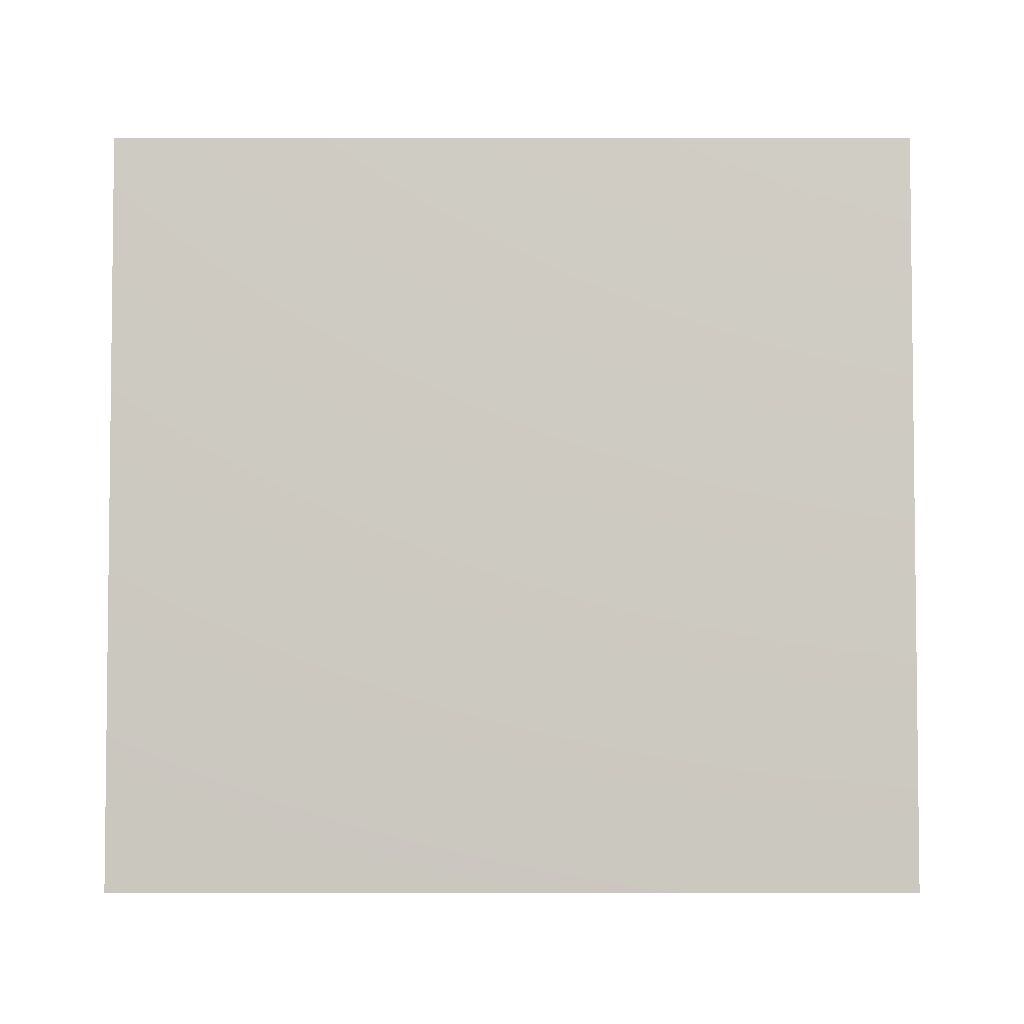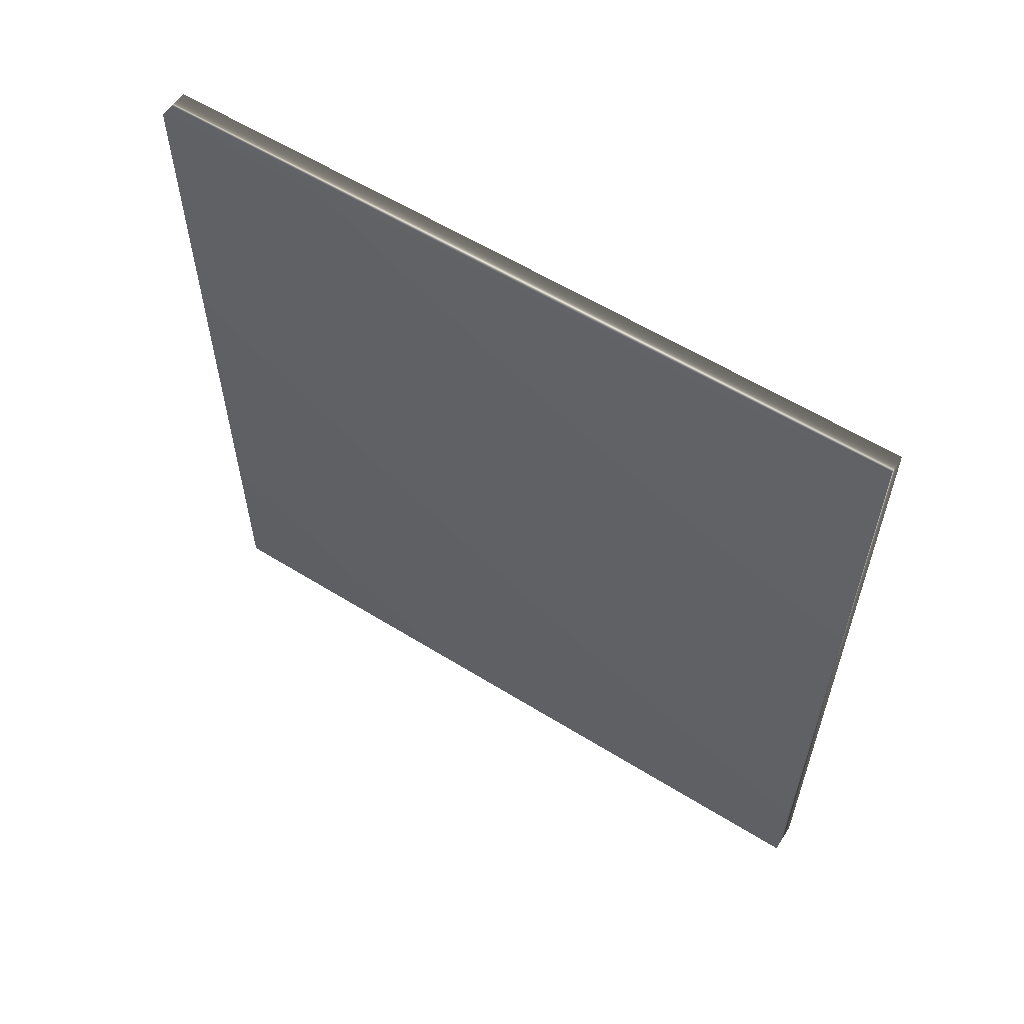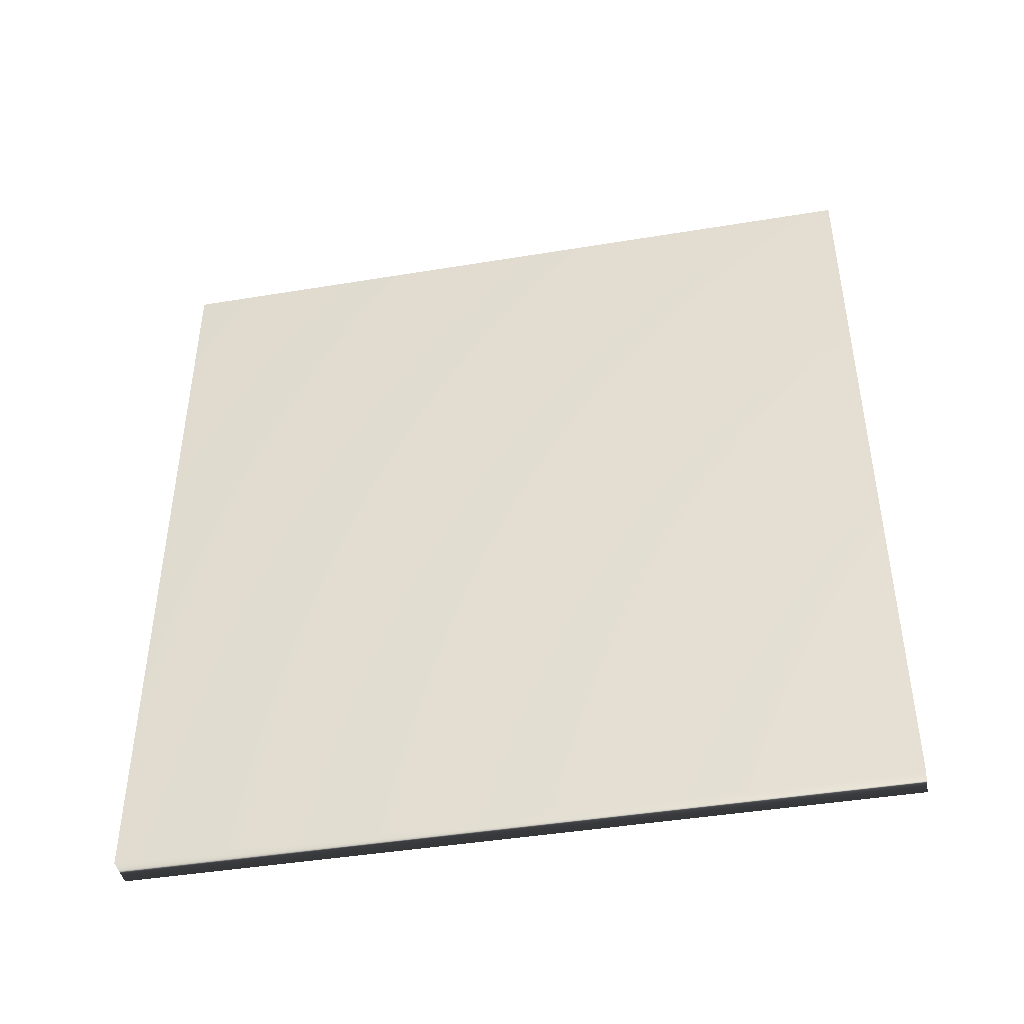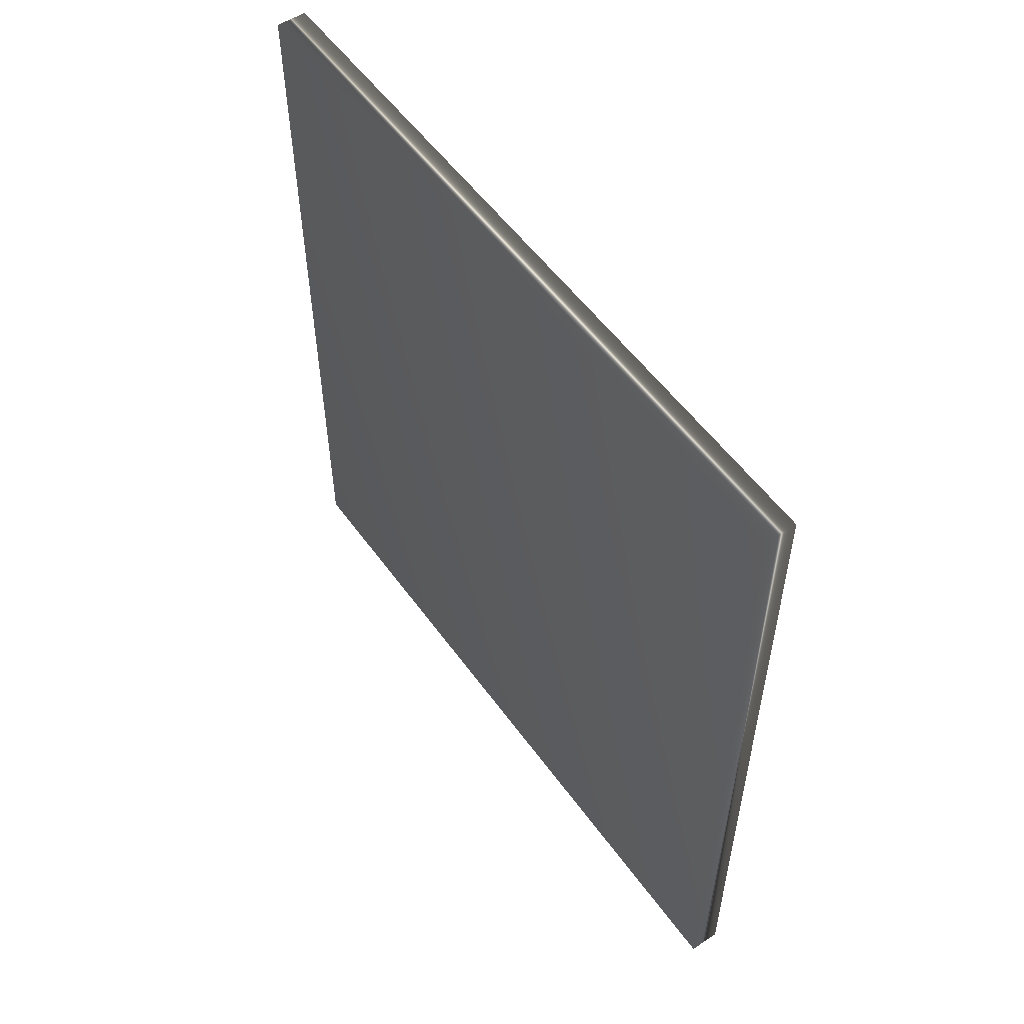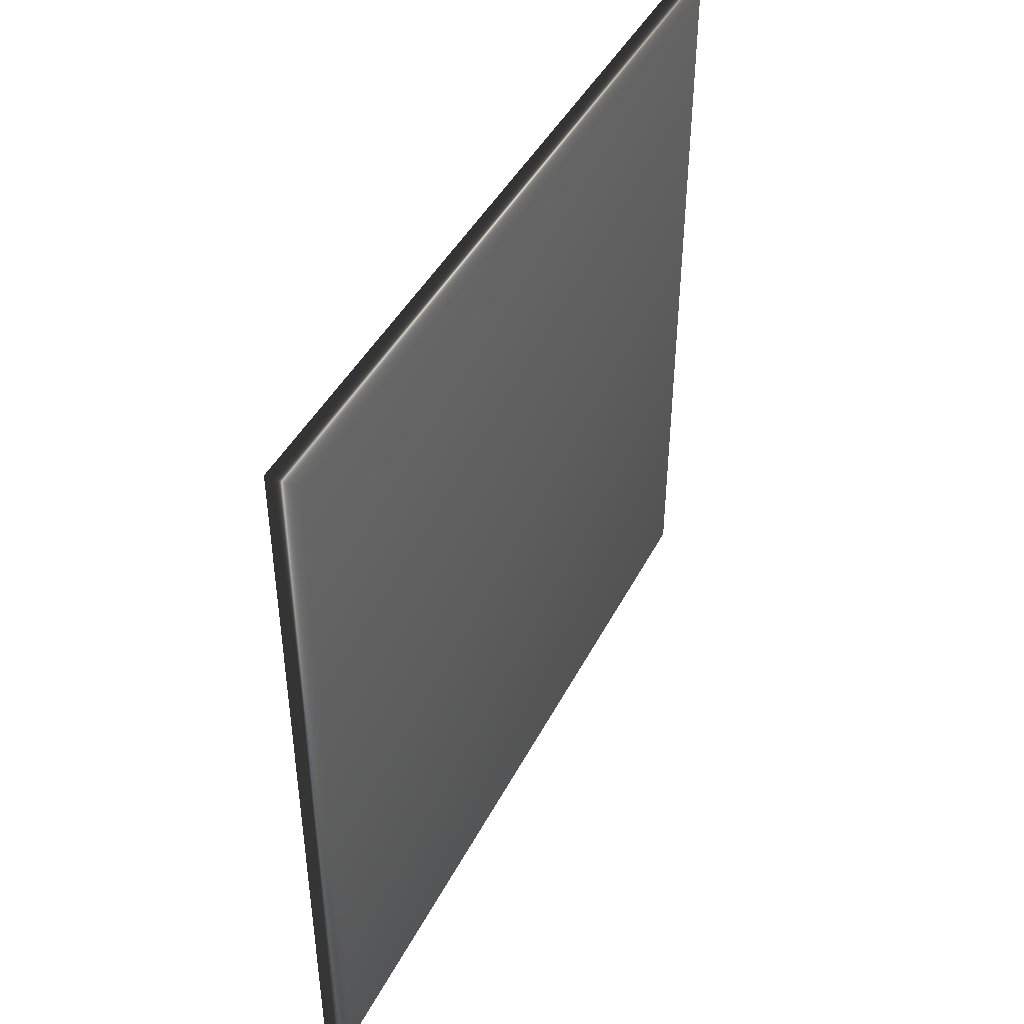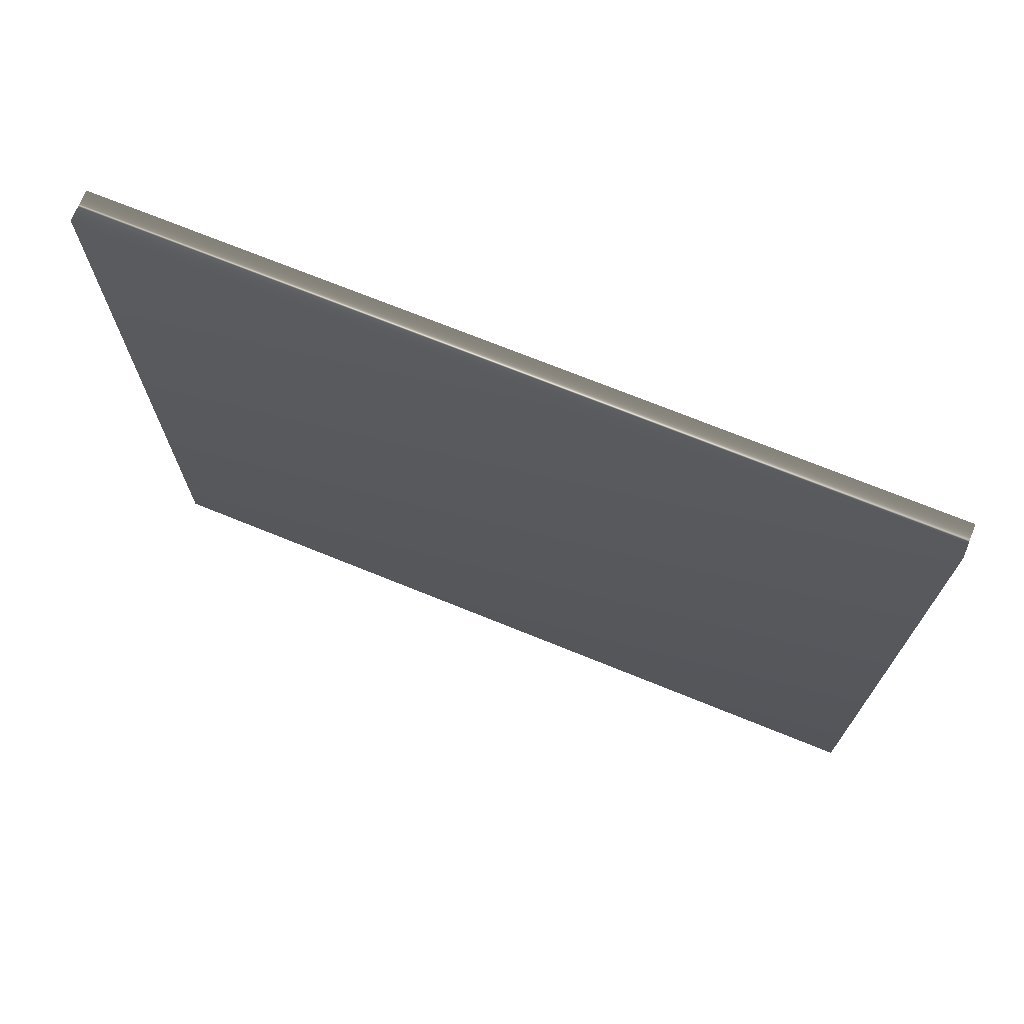
<metadata>
{"format":"obj","ext":"obj","renderer":"f3d","projection":"perspective","resolution":1024,"background":"white","views":[{"elev":-3.9,"azim":-90.0,"up":"+Y"},{"elev":58.7,"azim":-57.4,"up":"+Z"},{"elev":-43.6,"azim":-79.0,"up":"+Z"},{"elev":54.4,"azim":-35.1,"up":"+Z"},{"elev":43.7,"azim":-154.2,"up":"+Y"},{"elev":71.5,"azim":-67.9,"up":"+Y"}]}
</metadata>
<code>
v 45.3 -1.312 57.03
v 45.3 -25.75 57.03
v 44.3 -1.312 57.03
v 44.3 -25.75 57.03
v 44.3 -25.75 83.03
v 44.3 -1.312 83.03
v 45.3 -1.312 83.03
v 45.3 -25.75 83.03
f 1 2 3
f 3 2 4
f 5 6 4
f 4 6 3
f 7 1 6
f 6 1 3
f 2 8 4
f 4 8 5
f 2 1 8
f 8 1 7
f 8 7 5
f 5 7 6

</code>
